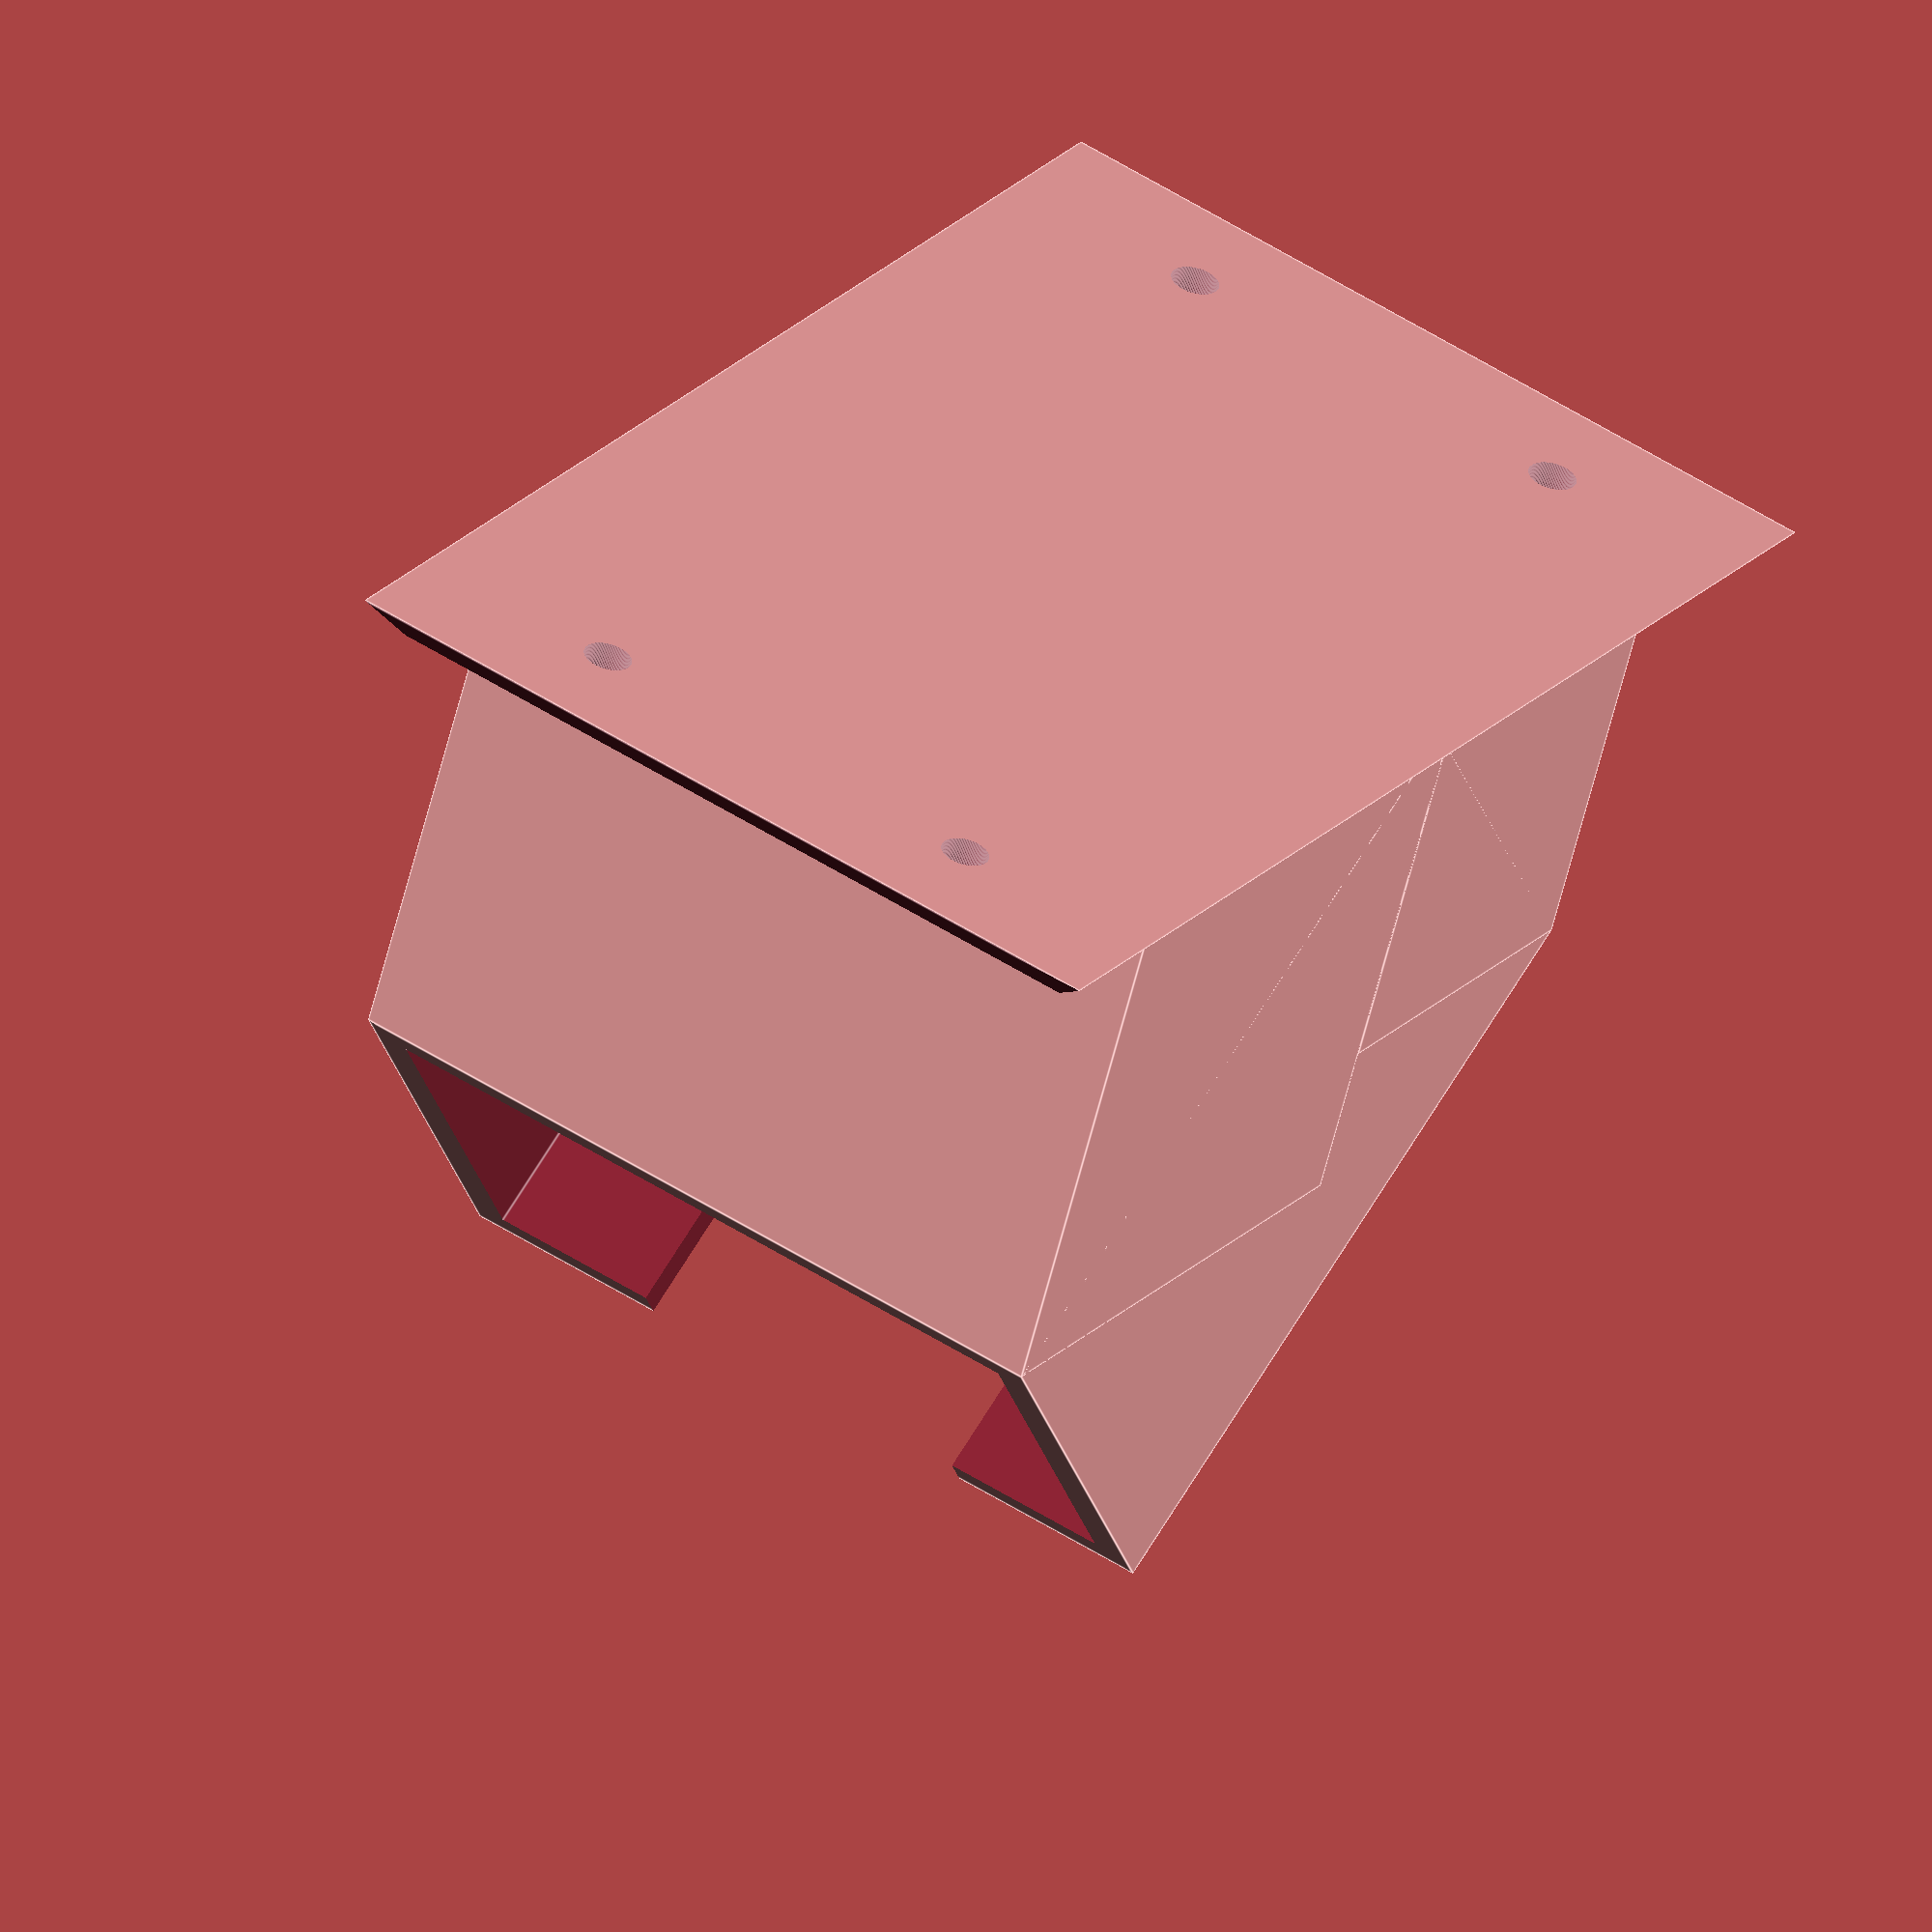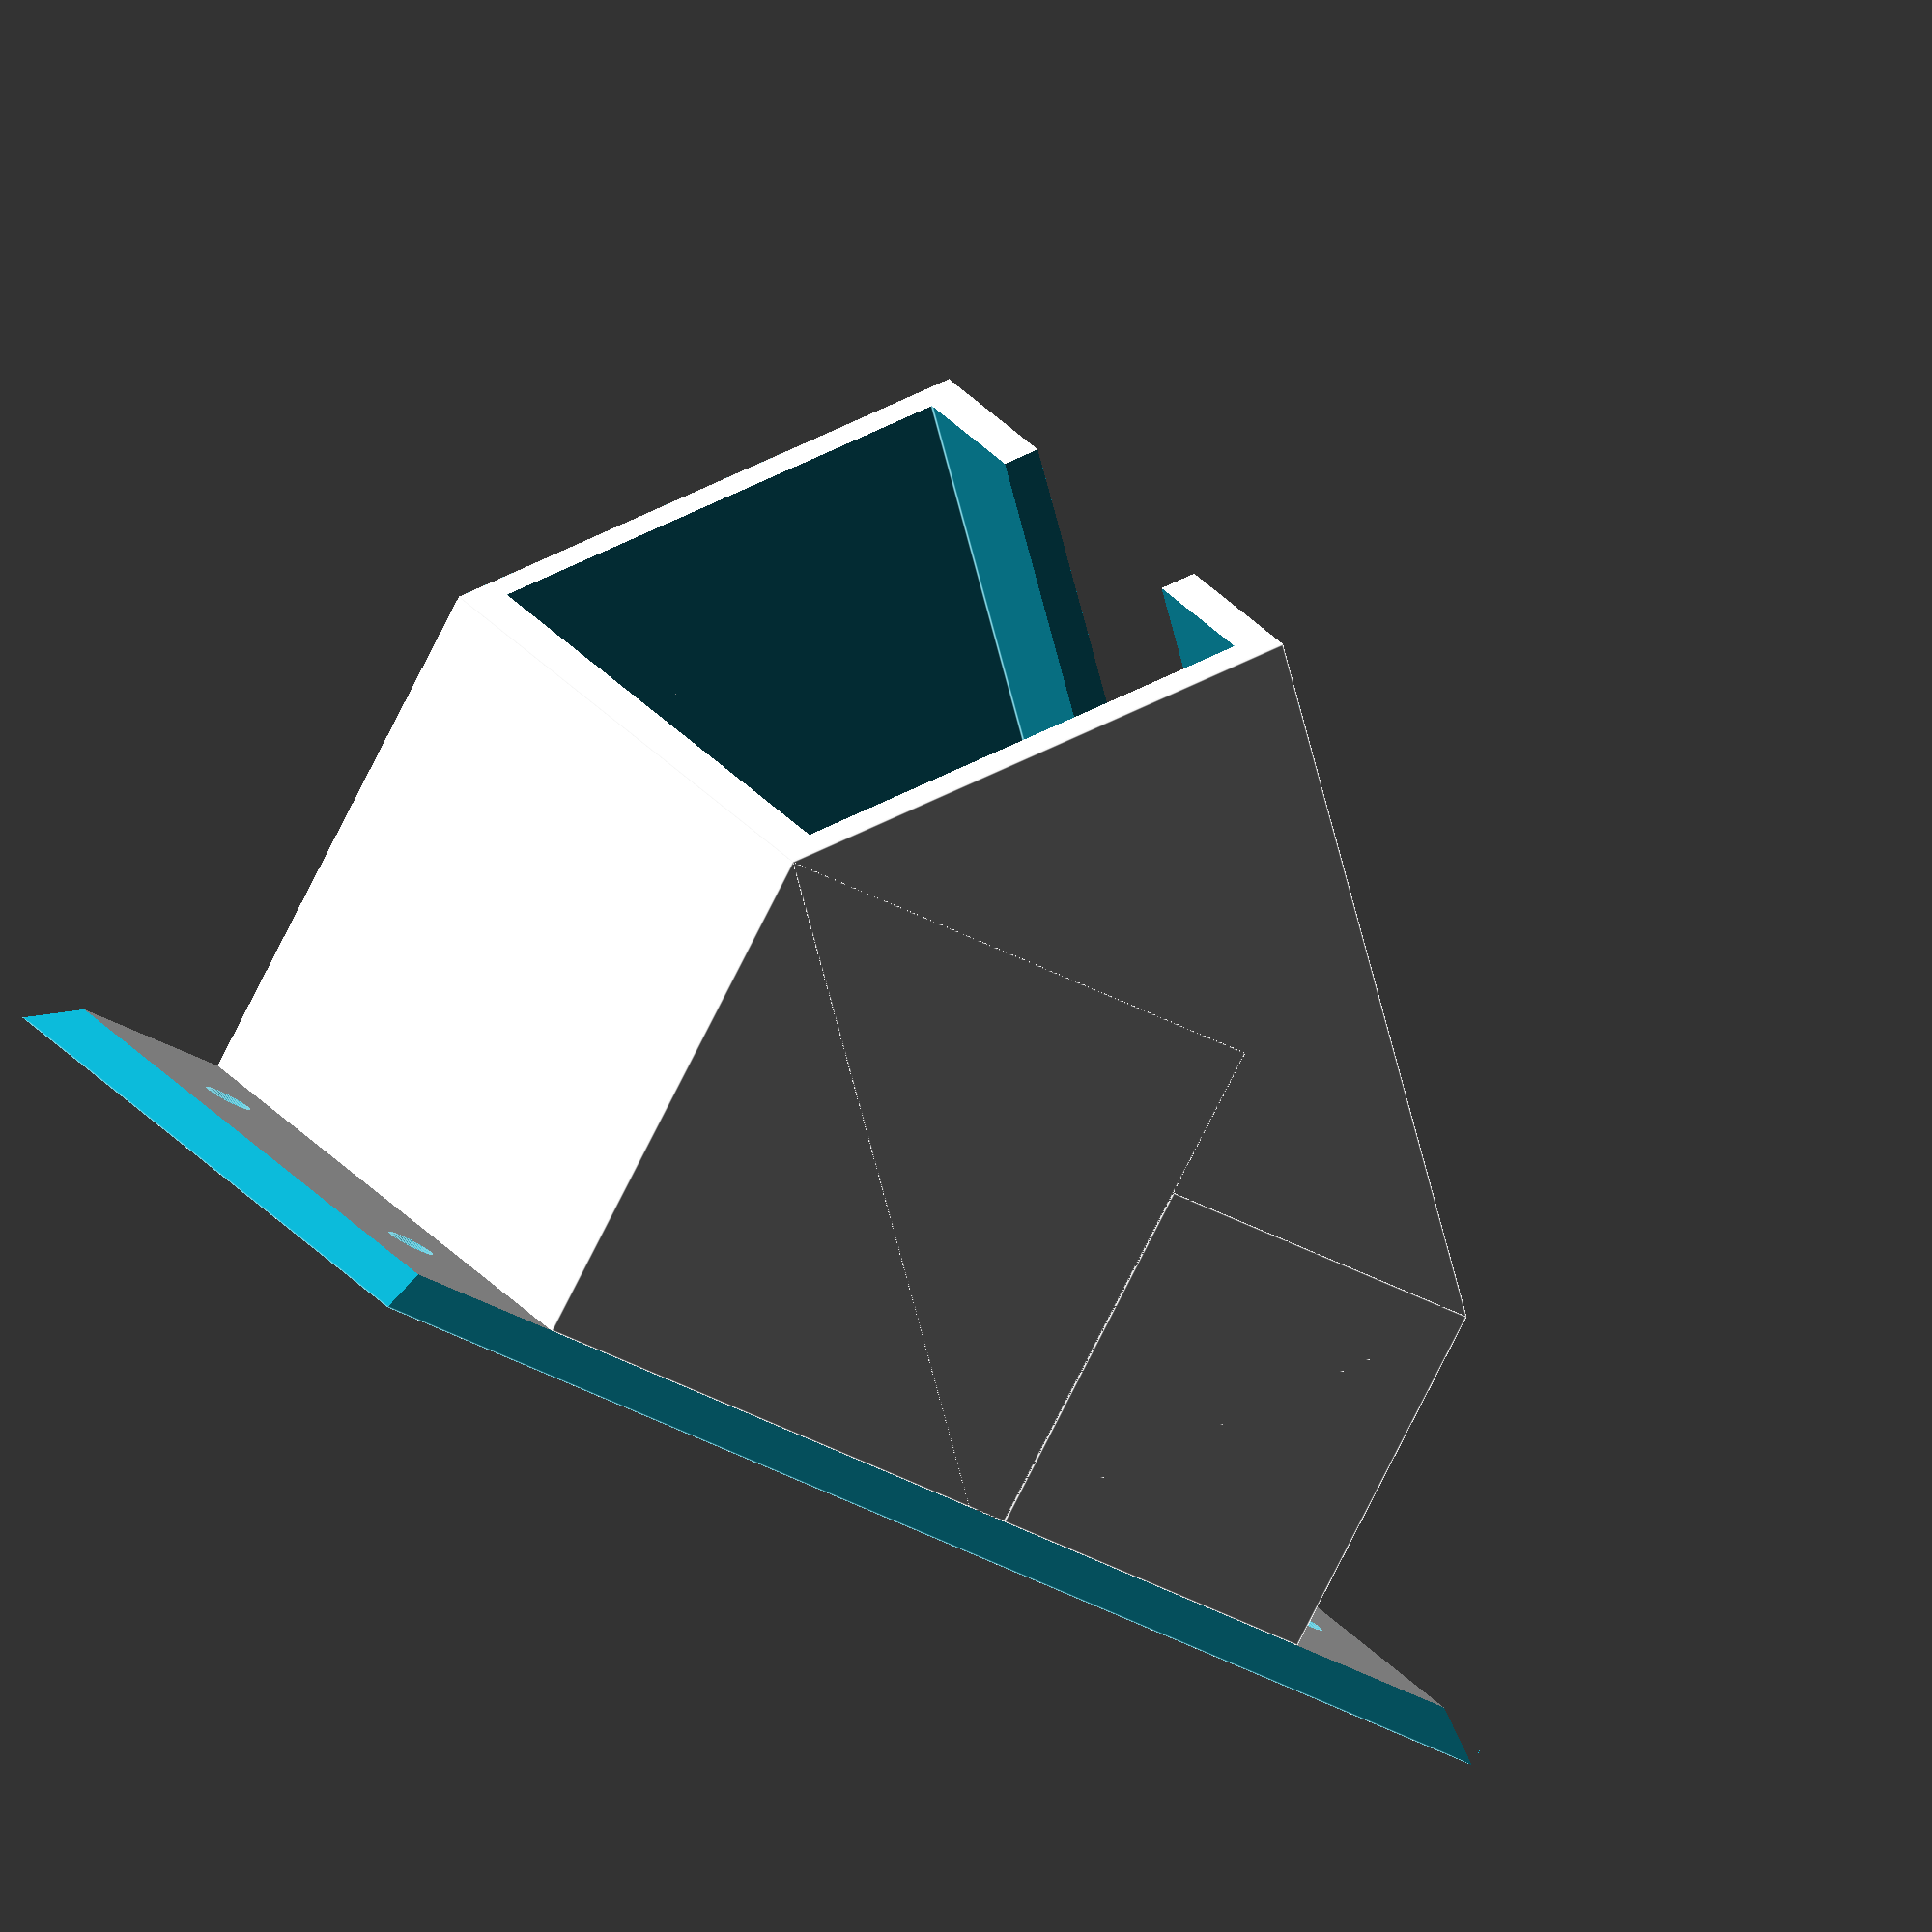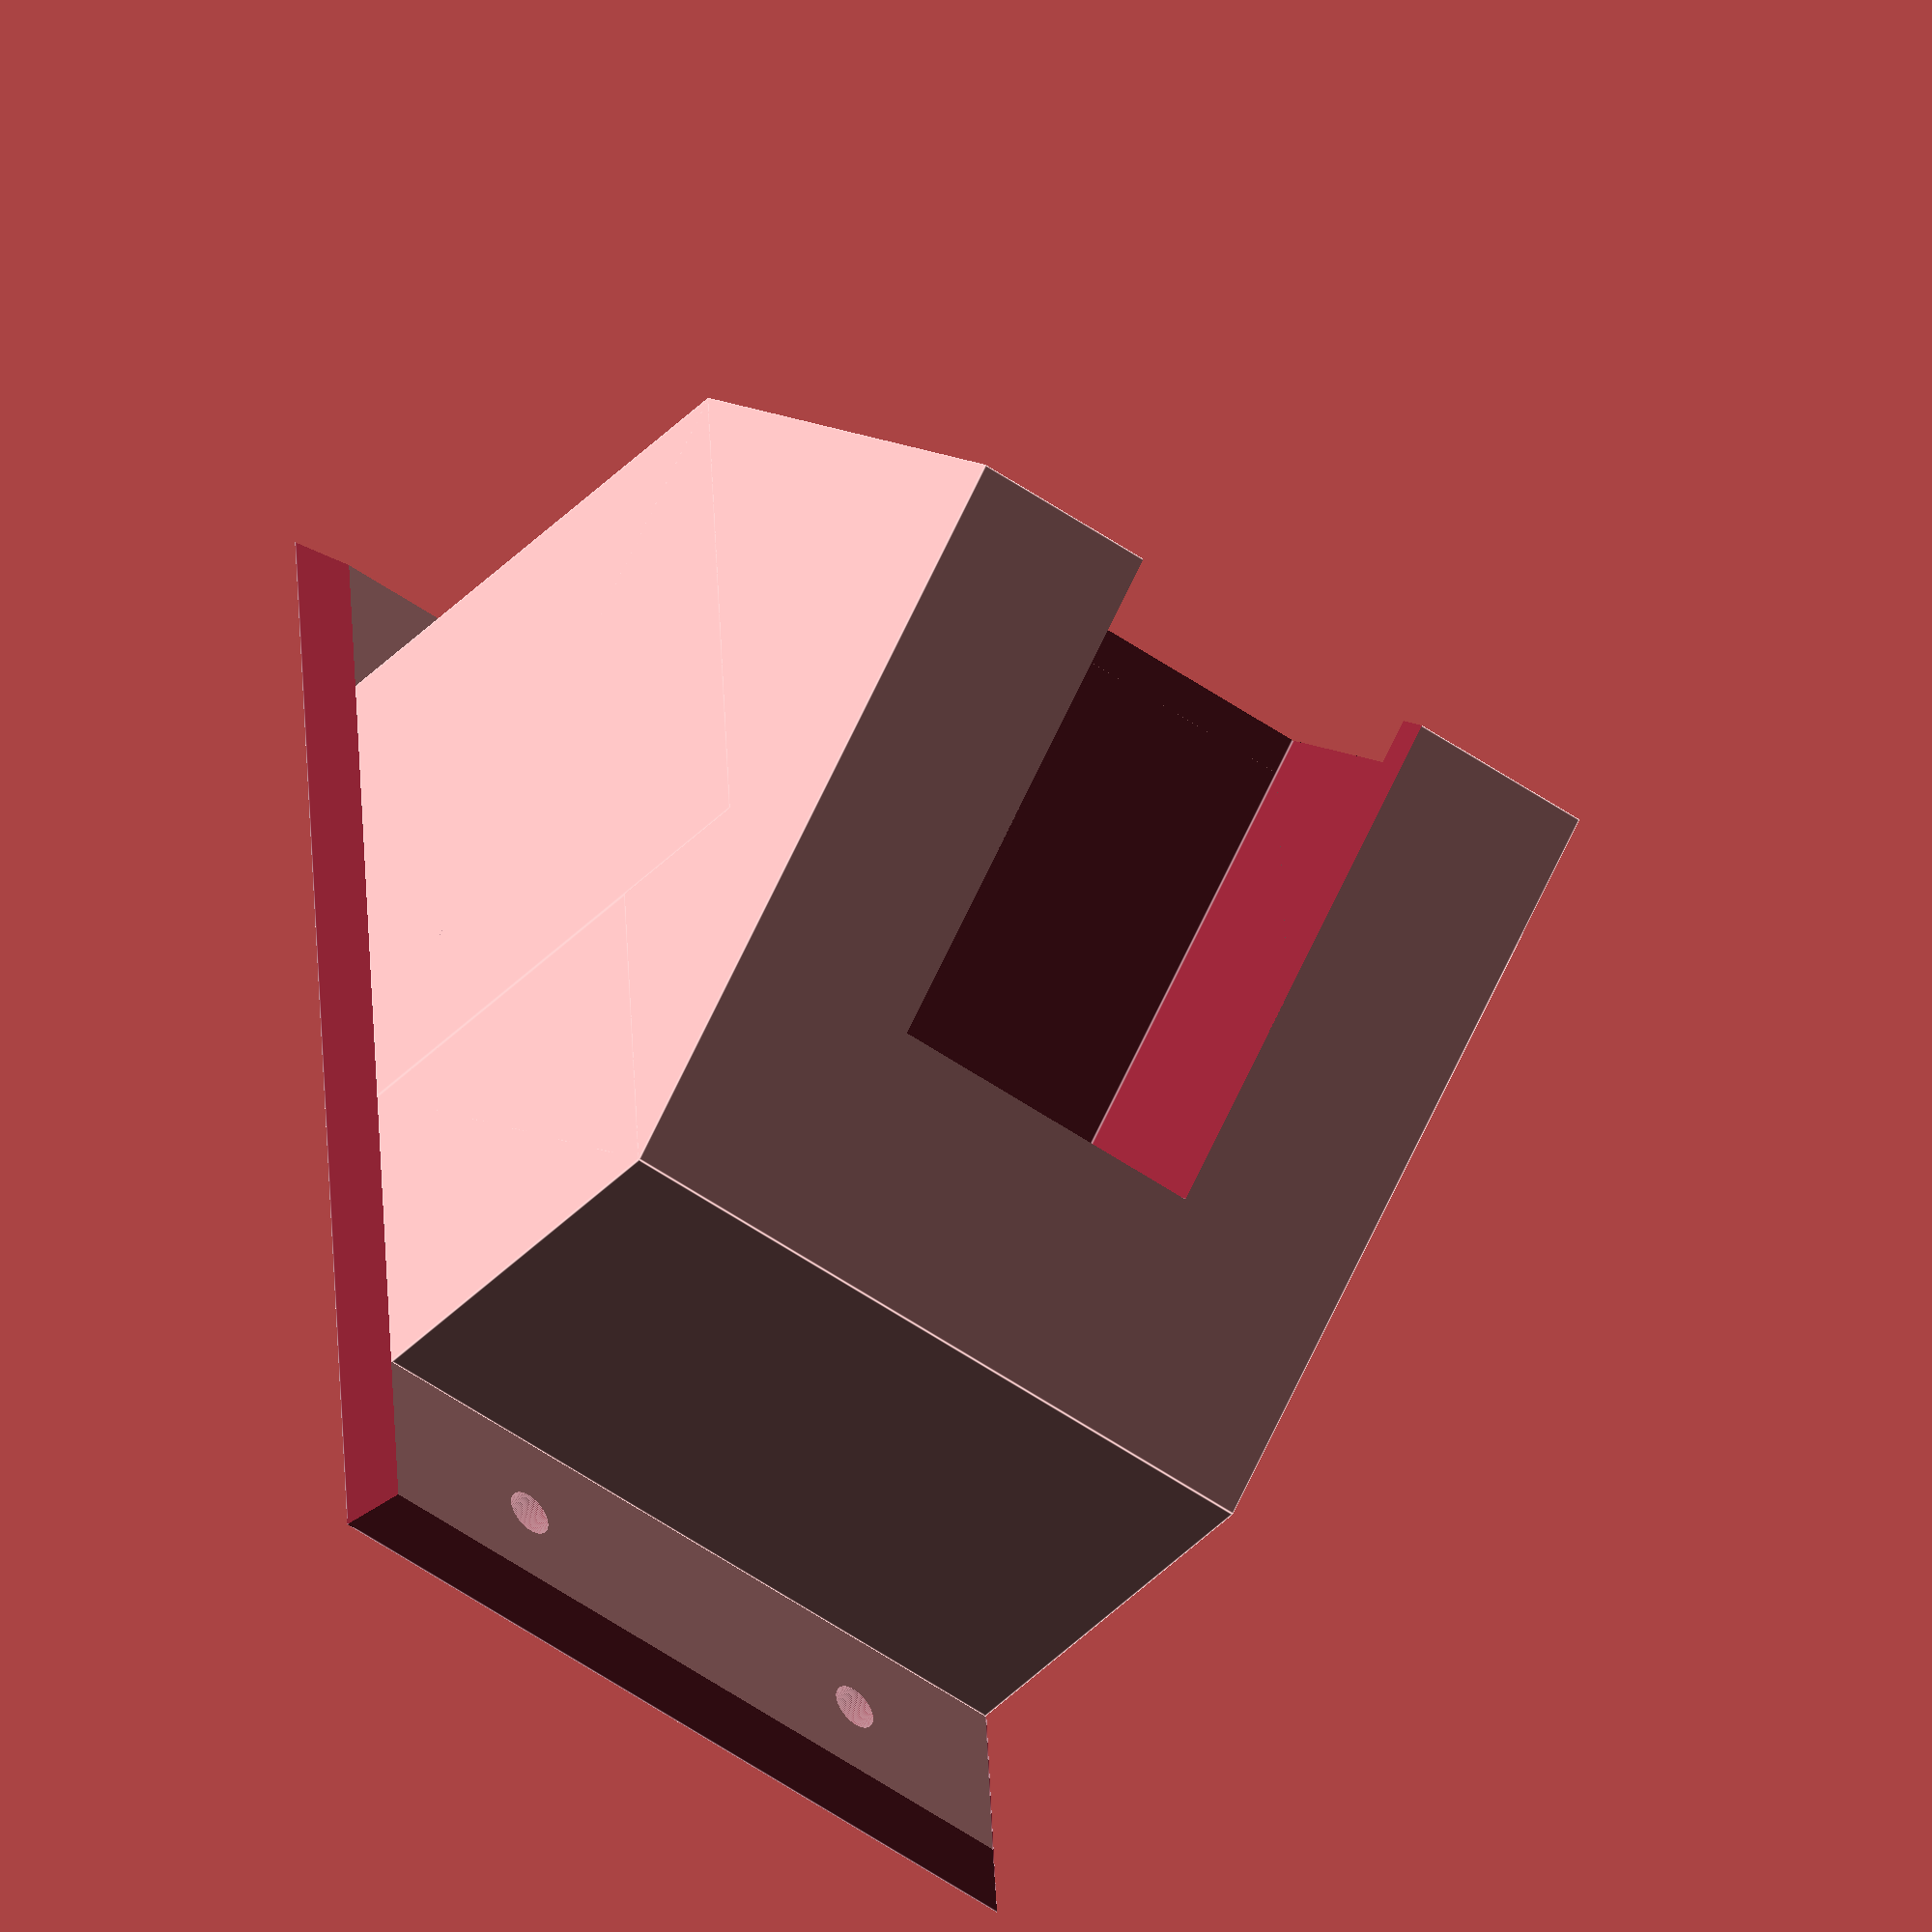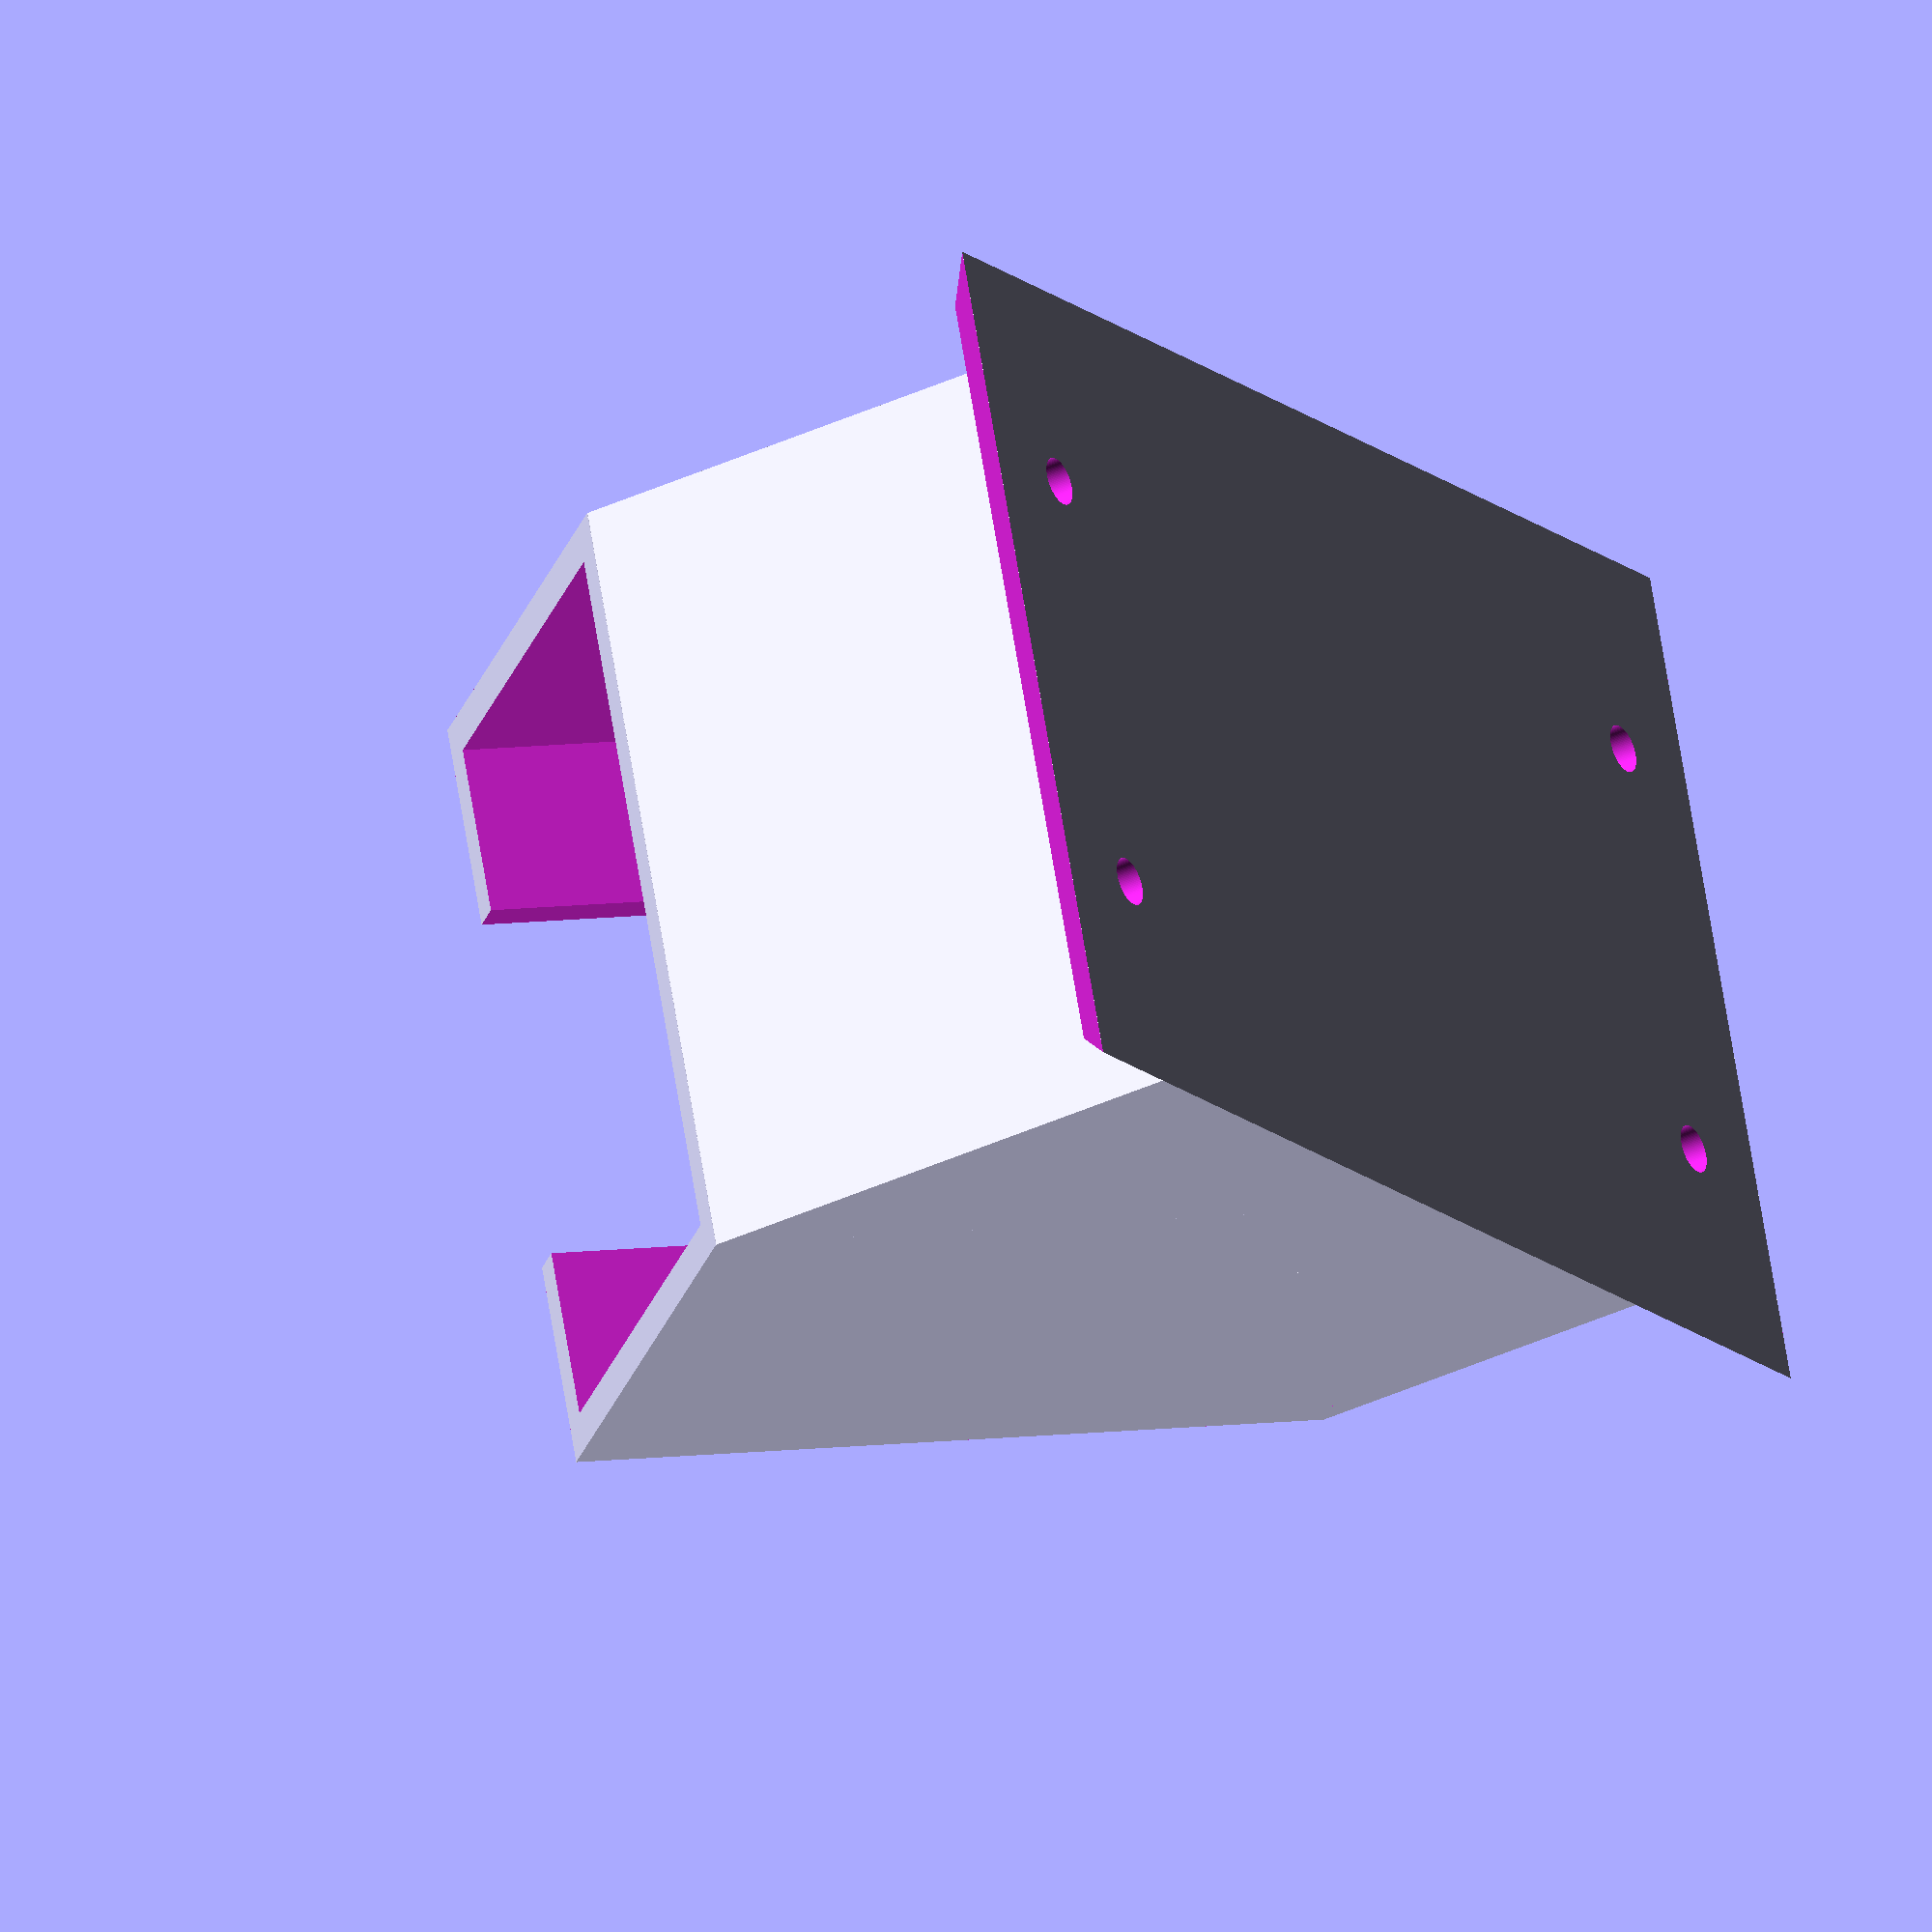
<openscad>
//Decibel Reader Holder

width = 54;
depth = 35;
height = 60;
buffer = 2;
thickness = 3;
screwDiam = 4;

bpWidth = 70;
bpHeight = 111;

module backplate(){
    difference(){
        union(){
            cube([bpWidth, bpHeight, thickness]);
        }
    
        union(){
            translate([0, 0, 0])
            rotate([0, -45, 0])
            cube([thickness * 2, bpHeight, thickness * 2]);
            translate([bpWidth, 0, 0])
            rotate([0, -45, 0])
            cube([thickness * 2, bpHeight, thickness * 2]);
            
            translate([0, 0, 0])
            rotate([45, 0, 0])
            cube([bpWidth, thickness*2, thickness * 2]);
            translate([0, bpHeight, 0])
            rotate([45, 0, 0])
            cube([bpWidth, thickness*2, thickness * 2]);
            
            translate([bpWidth/4, 10])
            cylinder(10, screwDiam/2, screwDiam/2, $fn = 100, true);
            translate([3*bpWidth/4, 10])
            cylinder(10, screwDiam/2, screwDiam/2, $fn = 100, true);
            
            translate([bpWidth/4, bpHeight - 10])
            cylinder(10, screwDiam/2, screwDiam/2, $fn = 100, true);
            translate([3*bpWidth/4, bpHeight - 10])
            cylinder(10, screwDiam/2, screwDiam/2, $fn = 100, true);
        }
    }
}

module cradle(){
    difference(){
        union(){
            cube([width + 2*(buffer + thickness),
                  depth + 2*(buffer + thickness),
                  height + thickness]);
        }
        
        union(){
            translate([thickness, thickness, thickness])
            cube([width + 2*buffer, depth + 2*buffer, height + buffer]);
            
            translate([(width + 2*(buffer + thickness))/2, 1, 70])
            cube([30, thickness + 2, 100], true);
        }
    }
}

module cradleFULL(){
    cube([width + 2*(buffer + thickness),
        depth + 2*(buffer + thickness),
        height + thickness]);
}







module main(){
    
    translate([-thickness, -thickness, -thickness])
    backplate();
    
    translate([0, 15, 0]){
    translate([0, 0, 30])
    rotate([-45, 0, 0])
    cradle();
    
    difference(){
        
        union(){
            translate([0, 0, 0])
            cube([64, 30, 30]);
            translate([0, 30, 0])
            cube([64, 46.35, 42.75]);
        }
        
        union(){
            translate([0, 0, 30])
            rotate([-45, 0, 0])
            cradleFULL();
        }
    }
}
    
    
    
}main();















</openscad>
<views>
elev=238.6 azim=327.7 roll=13.7 proj=o view=edges
elev=82.1 azim=241.9 roll=333.0 proj=o view=edges
elev=46.5 azim=357.1 roll=318.4 proj=o view=edges
elev=216.7 azim=288.0 roll=58.4 proj=o view=solid
</views>
